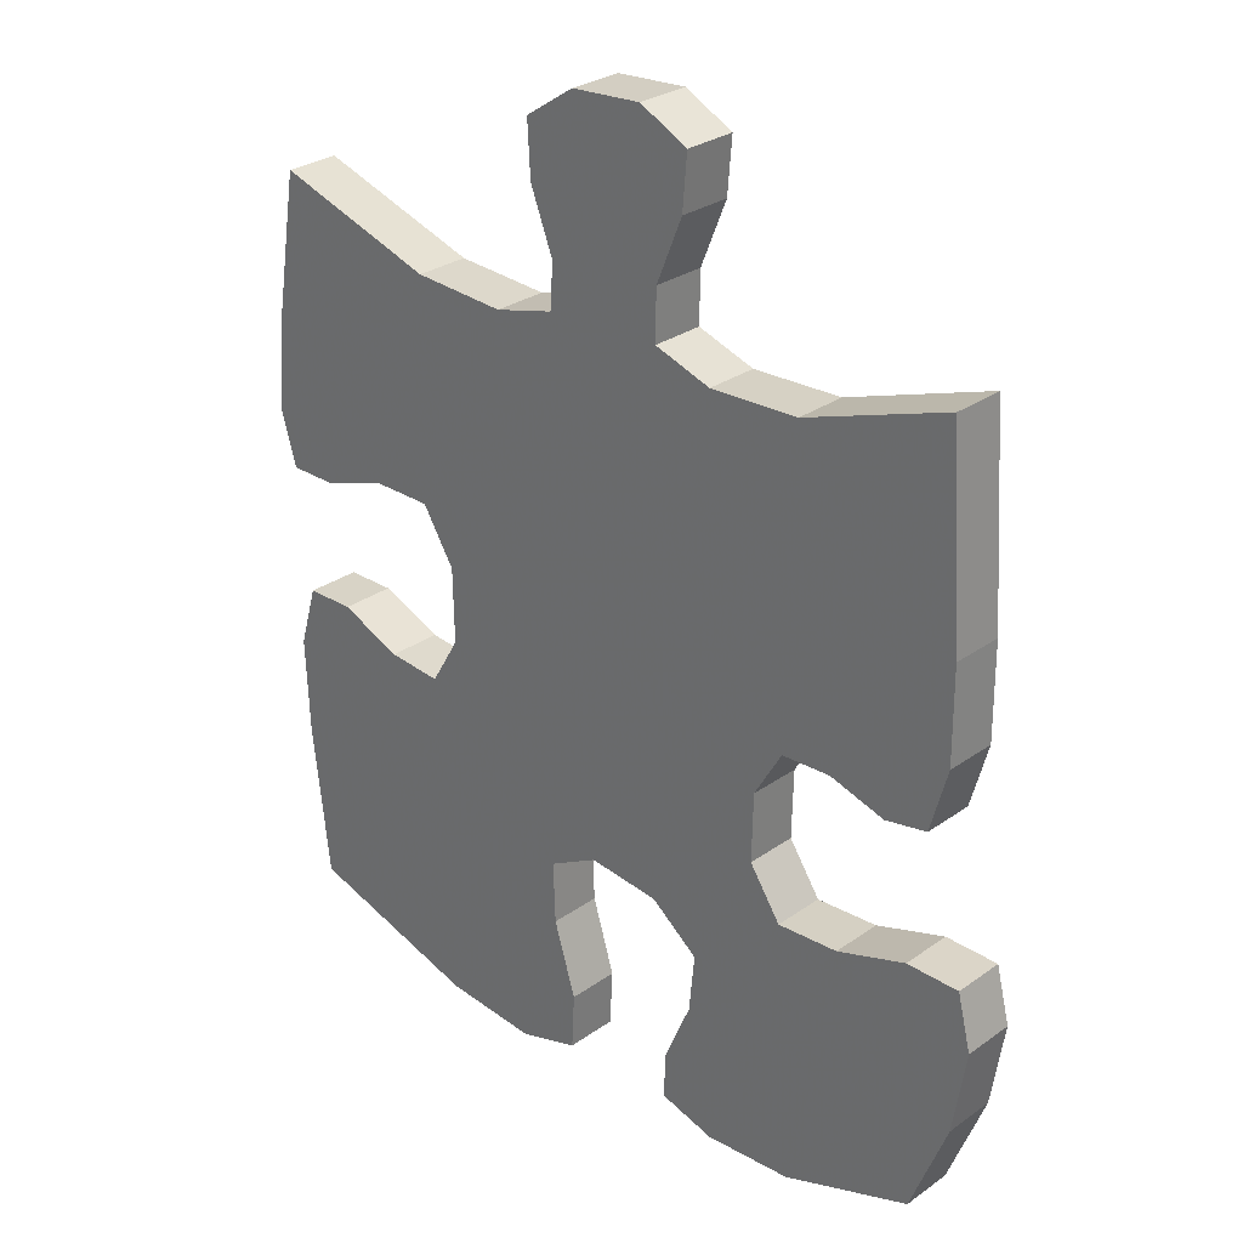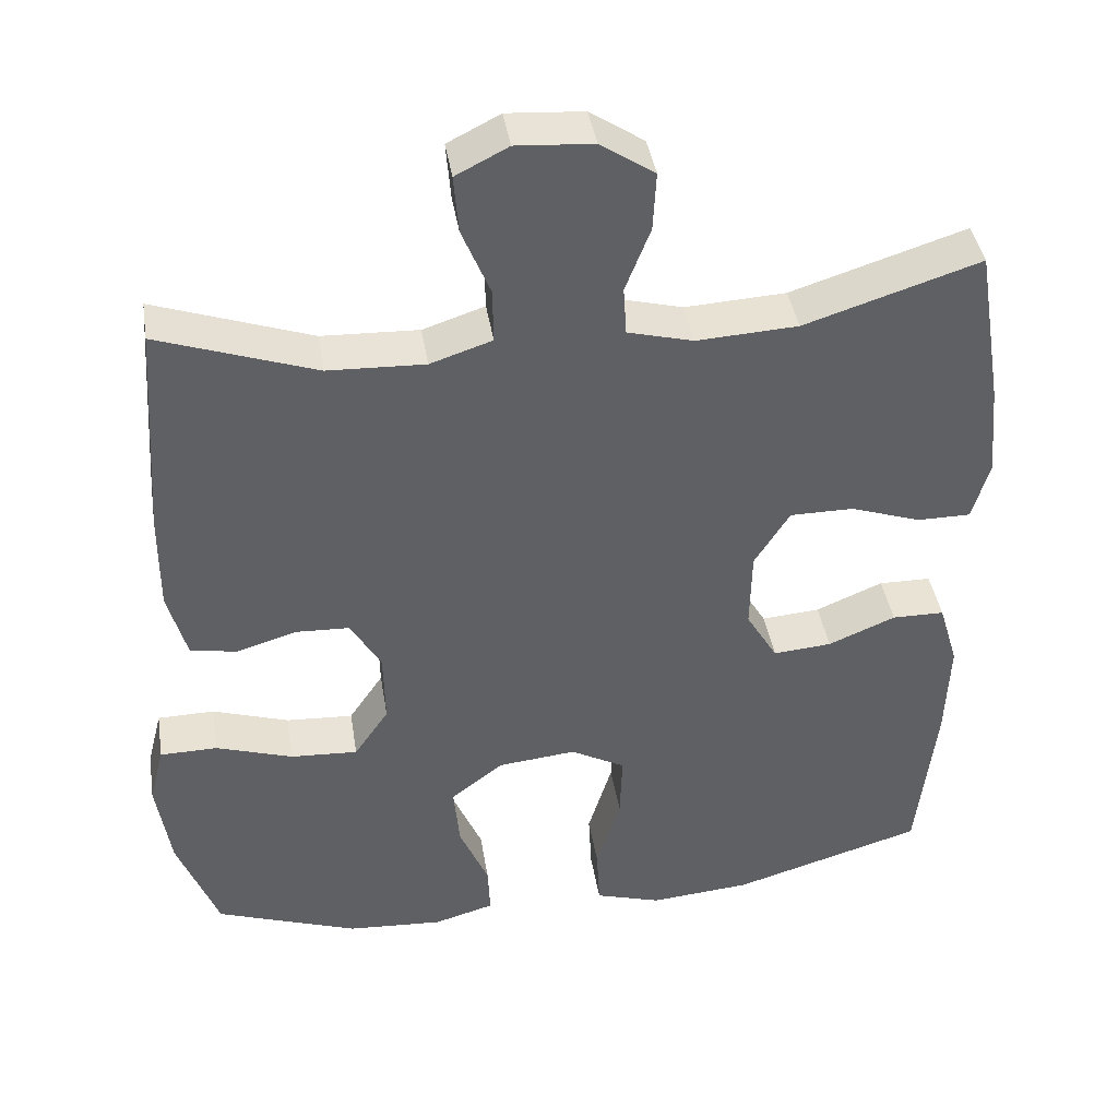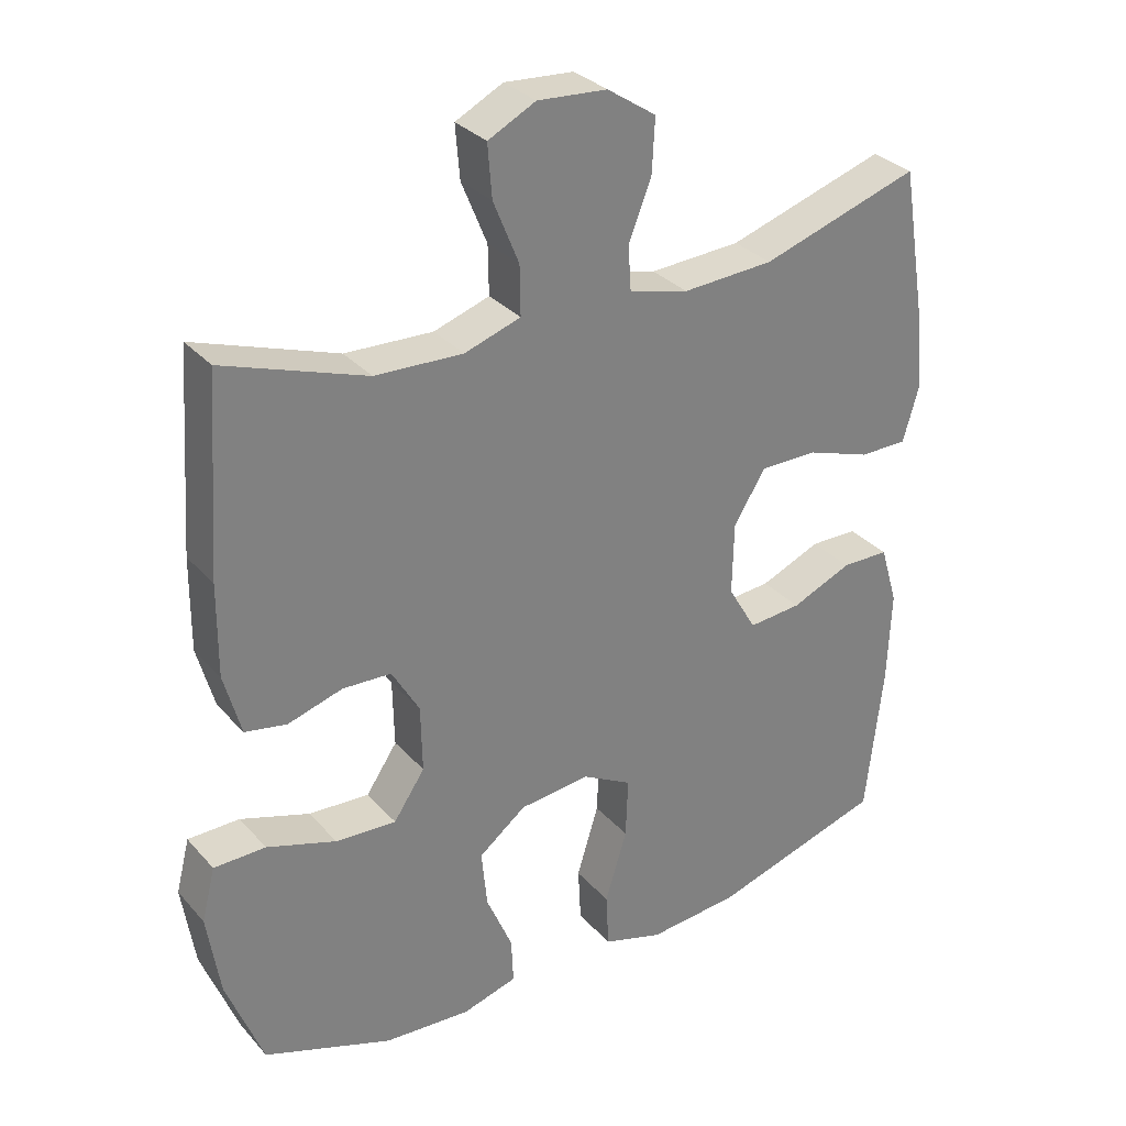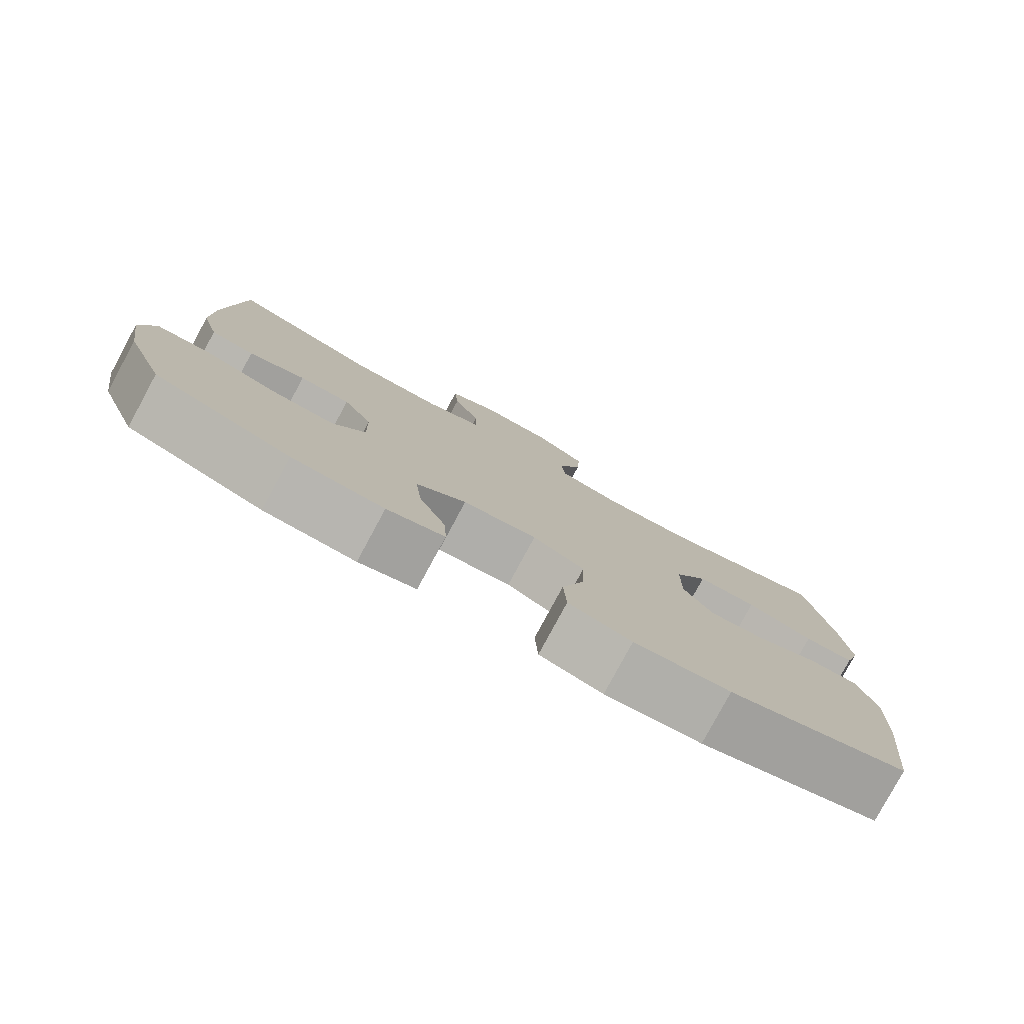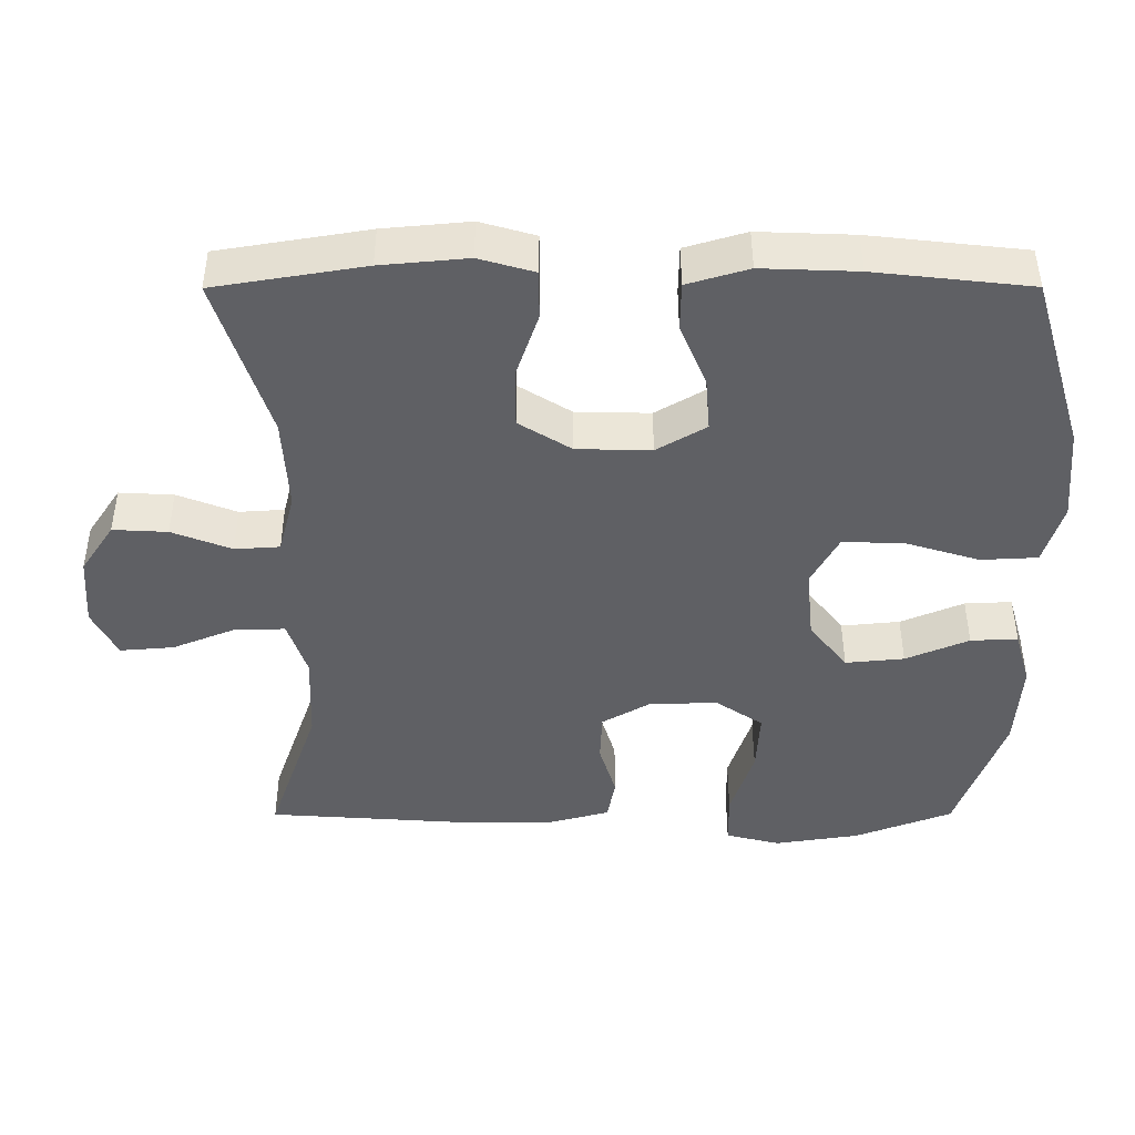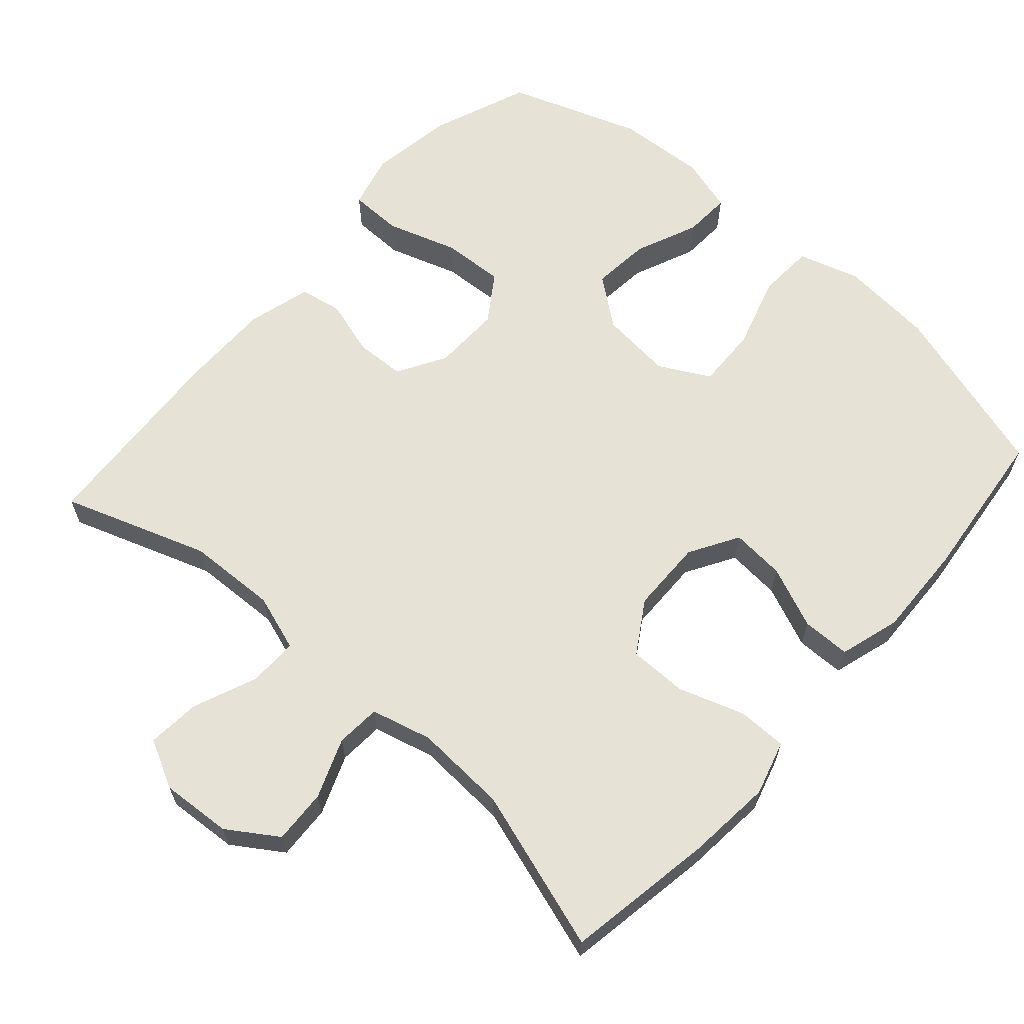
<metadata>
{"format":"obj","ext":"obj","renderer":"f3d","projection":"perspective","resolution":1024,"background":"white","views":[{"elev":28.9,"azim":-136.4,"up":"+Z"},{"elev":41.1,"azim":-9.1,"up":"+Z"},{"elev":31.0,"azim":-33.7,"up":"+Z"},{"elev":-79.9,"azim":-28.4,"up":"+Z"},{"elev":-44.3,"azim":90.1,"up":"+Y"},{"elev":63.6,"azim":41.7,"up":"+Y"}]}
</metadata>
<code>
v -0.5 0.07 -0.5
v -0.552 0.07 -0.365
v -0.57 0.07 -0.248
v -0.551 0.07 -0.173
v -0.478 0.07 -0.172
v -0.38 0.07 -0.204
v -0.294 0.07 -0.209
v -0.25 0.07 -0.144
v -0.252 0.07 -0.05
v -0.291 0.07 0.017
v -0.36 0.07 0.02
v -0.437 0.07 -0.003
v -0.496 0.07 0.008
v -0.52 0.07 0.096
v -0.519 0.07 0.225
v -0.5 0.07 0.5
v -0.299 0.07 0.43
v -0.175 0.07 0.425
v -0.096 0.07 0.451
v -0.097 0.07 0.52
v -0.133 0.07 0.608
v -0.139 0.07 0.682
v -0.072 0.07 0.716
v 0.026 0.07 0.709
v 0.095 0.07 0.663
v 0.091 0.07 0.588
v 0.059 0.07 0.506
v 0.063 0.07 0.444
v 0.147 0.07 0.422
v 0.276 0.07 0.429
v 0.5 0.07 0.5
v 0.534 0.07 0.294
v 0.545 0.07 0.175
v 0.523 0.07 0.099
v 0.455 0.07 0.099
v 0.364 0.07 0.13
v 0.283 0.07 0.13
v 0.238 0.07 0.058
v 0.236 0.07 -0.044
v 0.276 0.07 -0.112
v 0.351 0.07 -0.106
v 0.437 0.07 -0.07
v 0.504 0.07 -0.071
v 0.529 0.07 -0.155
v 0.524 0.07 -0.286
v 0.5 0.07 -0.5
v 0.256 0.07 -0.573
v 0.126 0.07 -0.584
v 0.041 0.07 -0.558
v 0.037 0.07 -0.48
v 0.068 0.07 -0.379
v 0.071 0.07 -0.294
v 0.001 0.07 -0.256
v -0.099 0.07 -0.266
v -0.166 0.07 -0.318
v -0.158 0.07 -0.399
v -0.121 0.07 -0.486
v -0.118 0.07 -0.551
v -0.195 0.07 -0.573
v -0.318 0.07 -0.565
v -0.5 0 -0.5
v -0.552 0 -0.365
v -0.57 0 -0.248
v -0.551 0 -0.173
v -0.478 0 -0.172
v -0.38 0 -0.204
v -0.294 0 -0.209
v -0.25 0 -0.144
v -0.252 0 -0.05
v -0.291 0 0.017
v -0.36 0 0.02
v -0.437 0 -0.003
v -0.496 0 0.008
v -0.52 0 0.096
v -0.519 0 0.225
v -0.5 0 0.5
v -0.299 0 0.43
v -0.175 0 0.425
v -0.096 0 0.451
v -0.097 0 0.52
v -0.133 0 0.608
v -0.139 0 0.682
v -0.072 0 0.716
v 0.026 0 0.709
v 0.095 0 0.663
v 0.091 0 0.588
v 0.059 0 0.506
v 0.063 0 0.444
v 0.147 0 0.422
v 0.276 0 0.429
v 0.5 0 0.5
v 0.534 0 0.294
v 0.545 0 0.175
v 0.523 0 0.099
v 0.455 0 0.099
v 0.364 0 0.13
v 0.283 0 0.13
v 0.238 0 0.058
v 0.236 0 -0.044
v 0.276 0 -0.112
v 0.351 0 -0.106
v 0.437 0 -0.07
v 0.504 0 -0.071
v 0.529 0 -0.155
v 0.524 0 -0.286
v 0.5 0 -0.5
v 0.256 0 -0.573
v 0.126 0 -0.584
v 0.041 0 -0.558
v 0.037 0 -0.48
v 0.068 0 -0.379
v 0.071 0 -0.294
v 0.001 0 -0.256
v -0.099 0 -0.266
v -0.166 0 -0.318
v -0.158 0 -0.399
v -0.121 0 -0.486
v -0.118 0 -0.551
v -0.195 0 -0.573
v -0.318 0 -0.565
f 4 5 6
f 3 4 6
f 2 3 6
f 1 2 6
f 60 1 6
f 59 60 6
f 58 59 6
f 57 58 6
f 56 57 6
f 55 56 6 7
f 54 55 7 8
f 53 54 8 9
f 52 53 9 10
f 49 50 51
f 48 49 51
f 47 48 51
f 46 47 51
f 45 46 51
f 44 45 51
f 43 44 51
f 42 43 51
f 41 42 51
f 40 41 51 52
f 39 40 52 10
f 34 35 36
f 33 34 36
f 32 33 36
f 31 32 36
f 30 31 36
f 29 30 36 37
f 28 29 37 38
f 25 26 27
f 24 25 27
f 23 24 27
f 22 23 27
f 21 22 27
f 20 21 27
f 19 20 27 28
f 38 39 10
f 28 38 10
f 19 28 10
f 18 19 10
f 15 16 17
f 14 15 17
f 13 14 17
f 12 13 17
f 11 12 17
f 10 11 17 18
f 66 65 64
f 66 64 63
f 66 63 62
f 66 62 61
f 66 61 120
f 66 120 119
f 66 119 118
f 66 118 117
f 66 117 116
f 67 66 116 115
f 68 67 115 114
f 69 68 114 113
f 70 69 113 112
f 111 110 109
f 111 109 108
f 111 108 107
f 111 107 106
f 111 106 105
f 111 105 104
f 111 104 103
f 111 103 102
f 111 102 101
f 112 111 101 100
f 70 112 100 99
f 96 95 94
f 96 94 93
f 96 93 92
f 96 92 91
f 96 91 90
f 97 96 90 89
f 98 97 89 88
f 87 86 85
f 87 85 84
f 87 84 83
f 87 83 82
f 87 82 81
f 87 81 80
f 88 87 80 79
f 70 99 98
f 70 98 88
f 70 88 79
f 70 79 78
f 77 76 75
f 77 75 74
f 77 74 73
f 77 73 72
f 77 72 71
f 78 77 71 70
f 1 61 62 2
f 2 62 63 3
f 3 63 64 4
f 4 64 65 5
f 5 65 66 6
f 6 66 67 7
f 7 67 68 8
f 8 68 69 9
f 9 69 70 10
f 10 70 71 11
f 11 71 72 12
f 12 72 73 13
f 13 73 74 14
f 14 74 75 15
f 15 75 76 16
f 16 76 77 17
f 17 77 78 18
f 18 78 79 19
f 19 79 80 20
f 20 80 81 21
f 21 81 82 22
f 22 82 83 23
f 23 83 84 24
f 24 84 85 25
f 25 85 86 26
f 26 86 87 27
f 27 87 88 28
f 28 88 89 29
f 29 89 90 30
f 30 90 91 31
f 31 91 92 32
f 32 92 93 33
f 33 93 94 34
f 34 94 95 35
f 35 95 96 36
f 36 96 97 37
f 37 97 98 38
f 38 98 99 39
f 39 99 100 40
f 40 100 101 41
f 41 101 102 42
f 42 102 103 43
f 43 103 104 44
f 44 104 105 45
f 45 105 106 46
f 46 106 107 47
f 47 107 108 48
f 48 108 109 49
f 49 109 110 50
f 50 110 111 51
f 51 111 112 52
f 52 112 113 53
f 53 113 114 54
f 54 114 115 55
f 55 115 116 56
f 56 116 117 57
f 57 117 118 58
f 58 118 119 59
f 59 119 120 60
f 60 120 61 1

</code>
